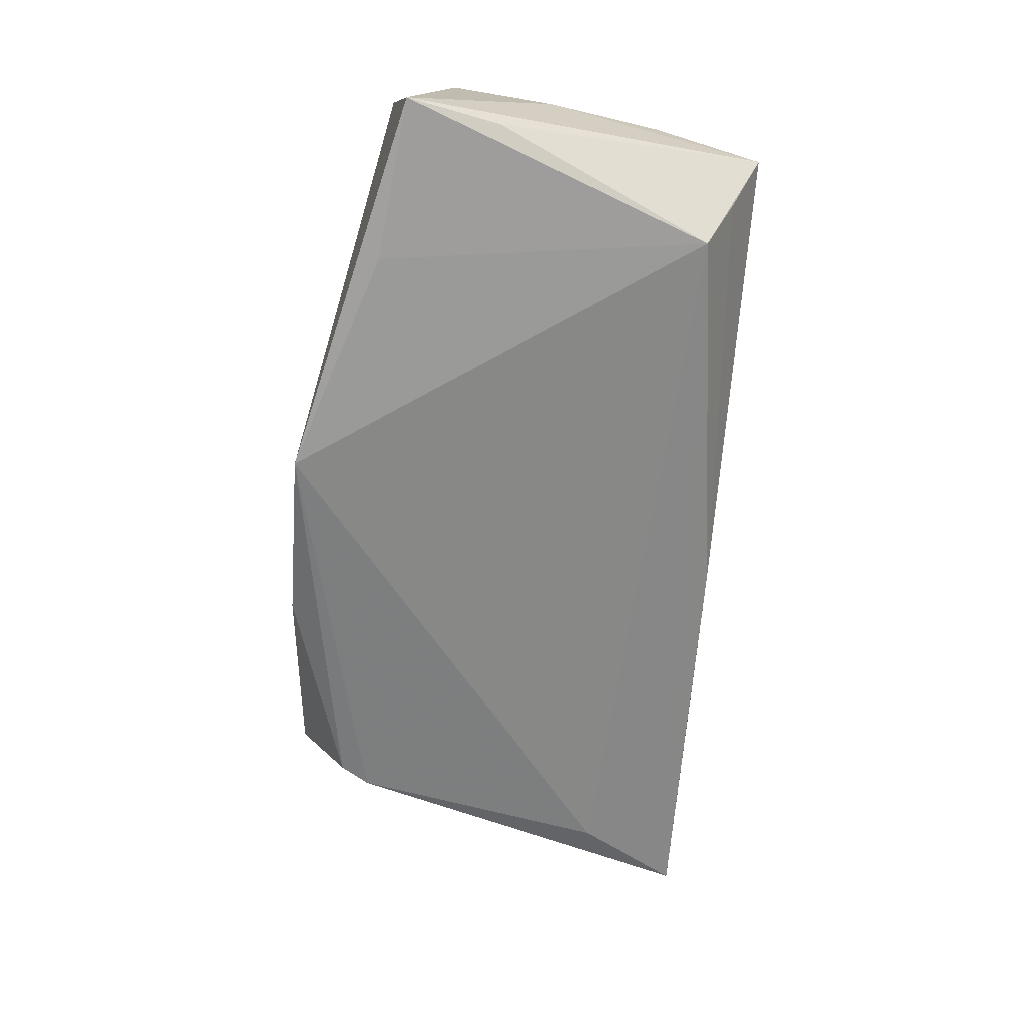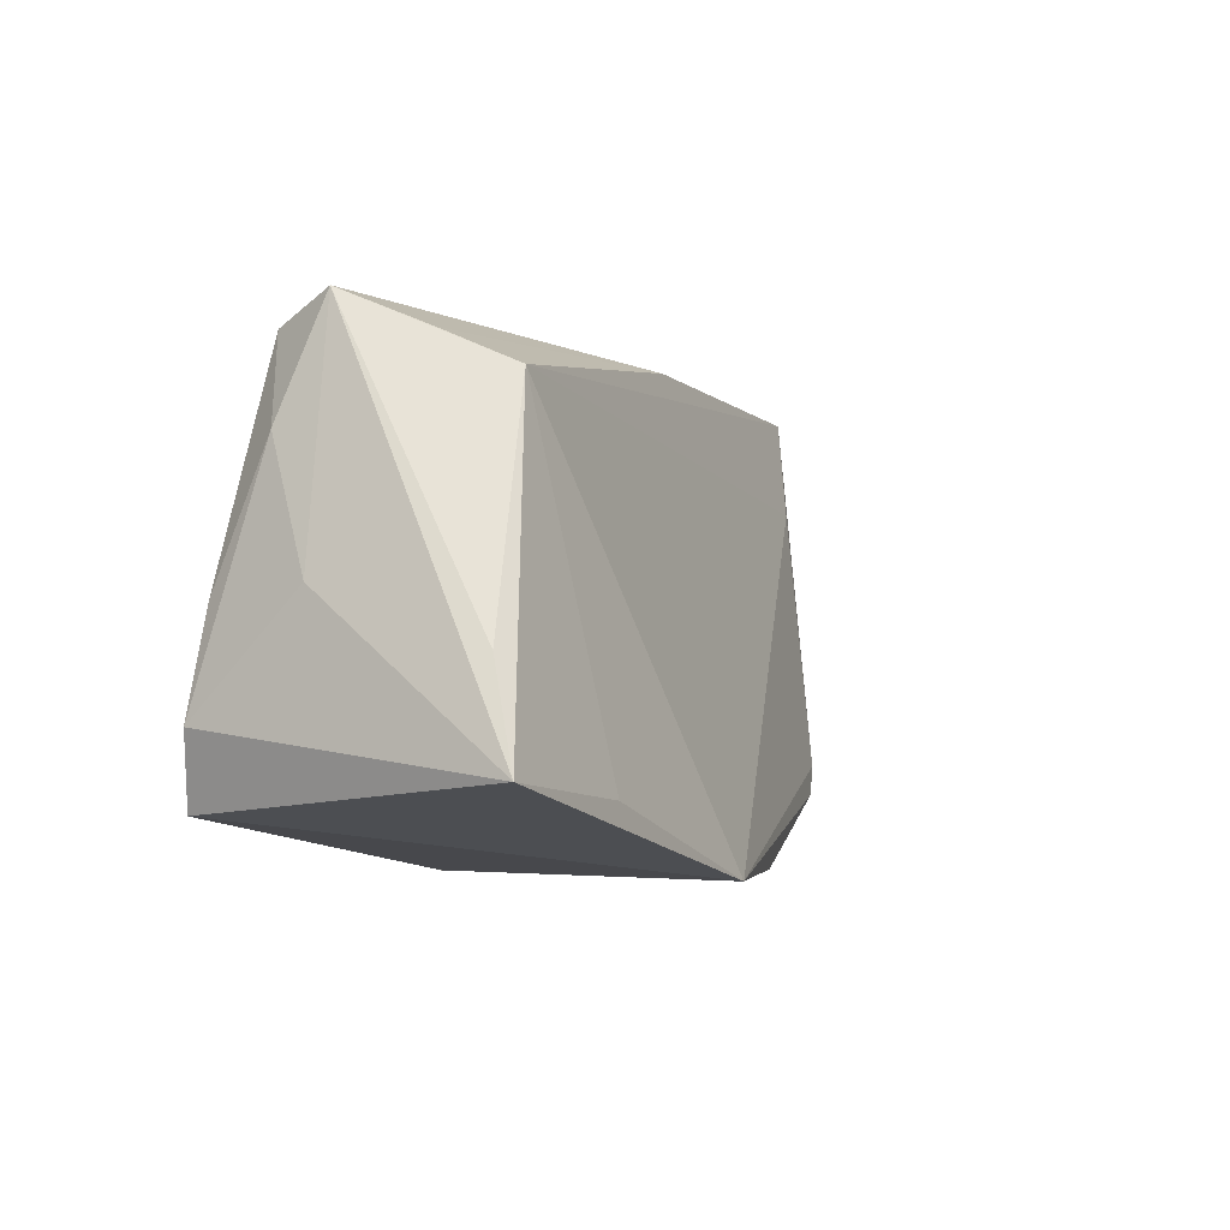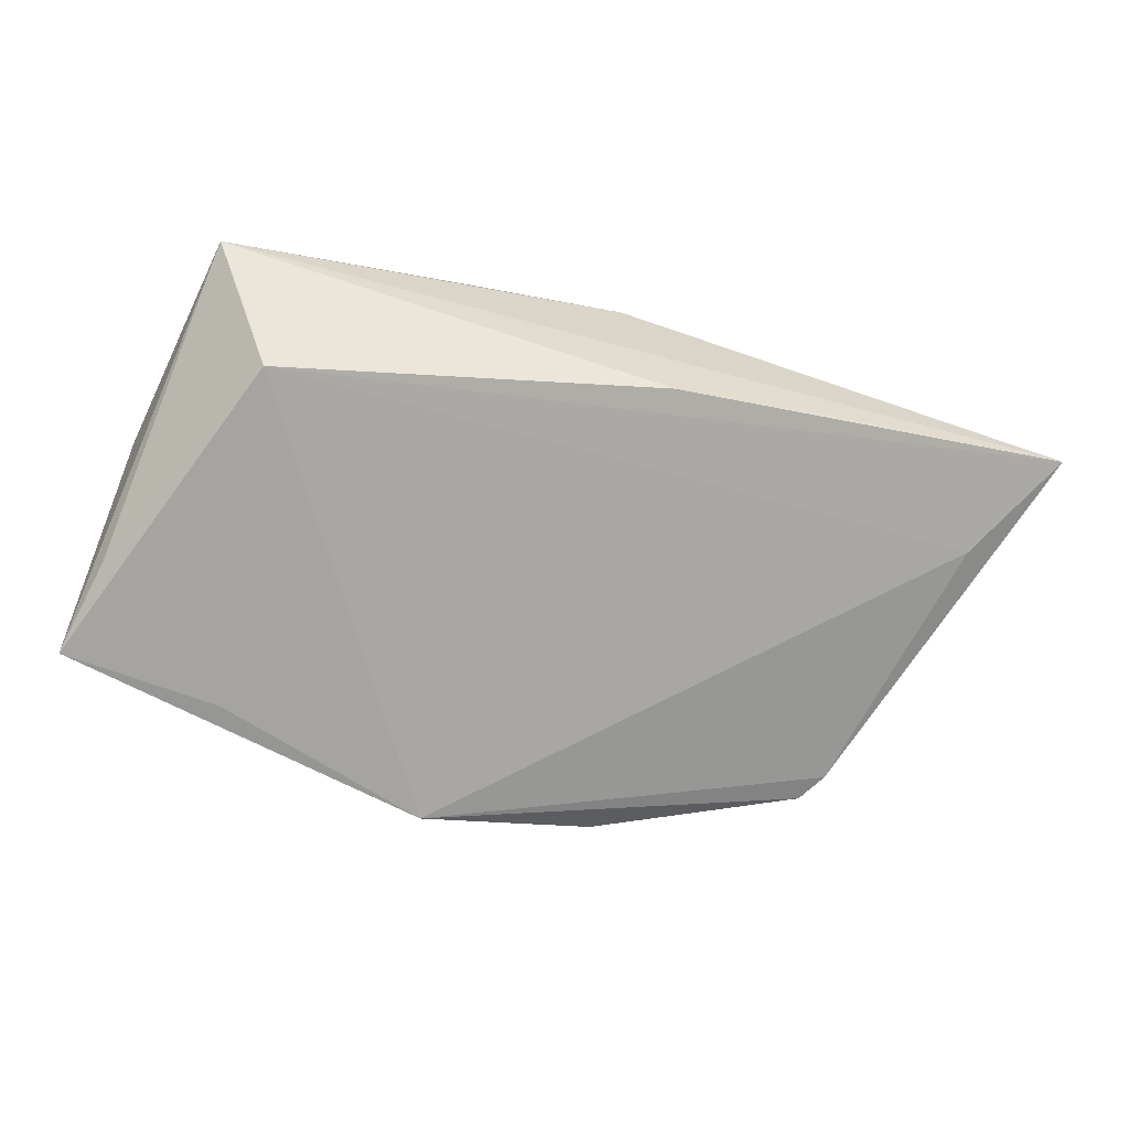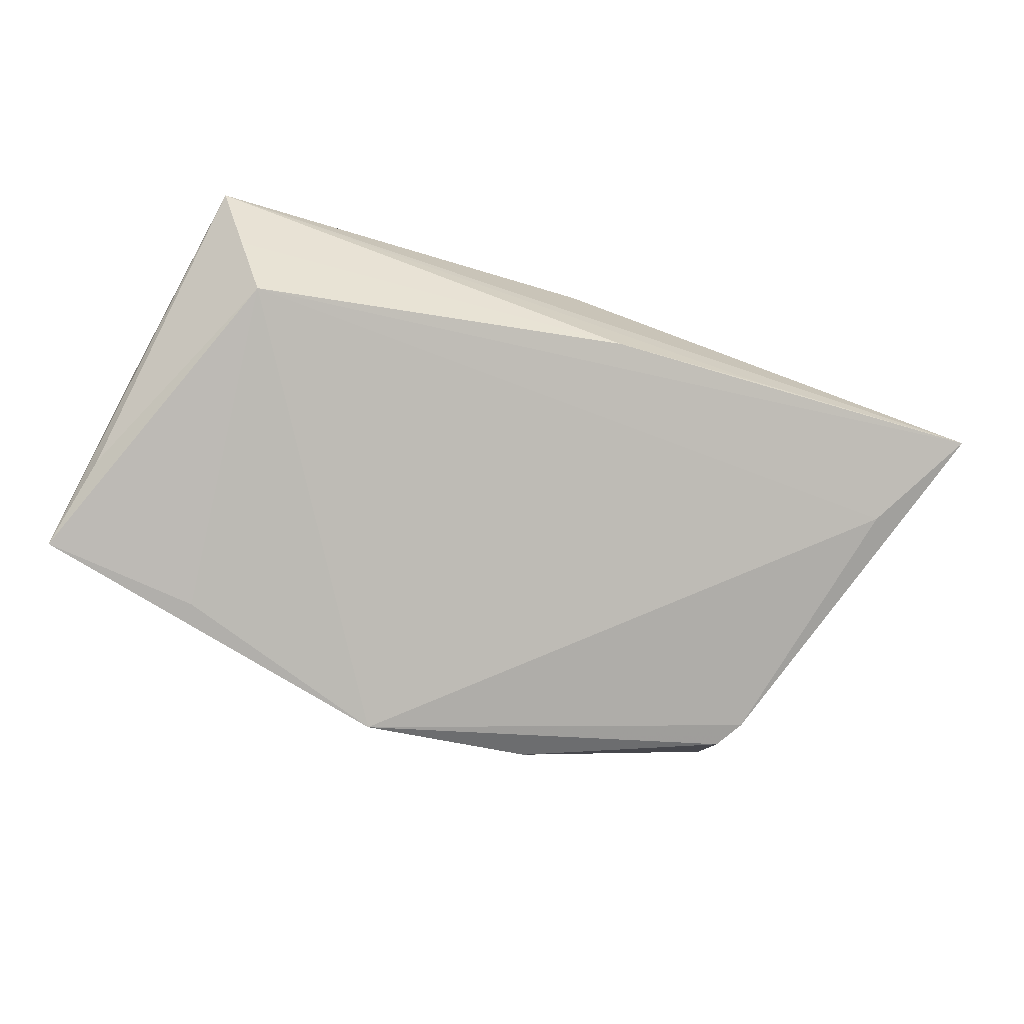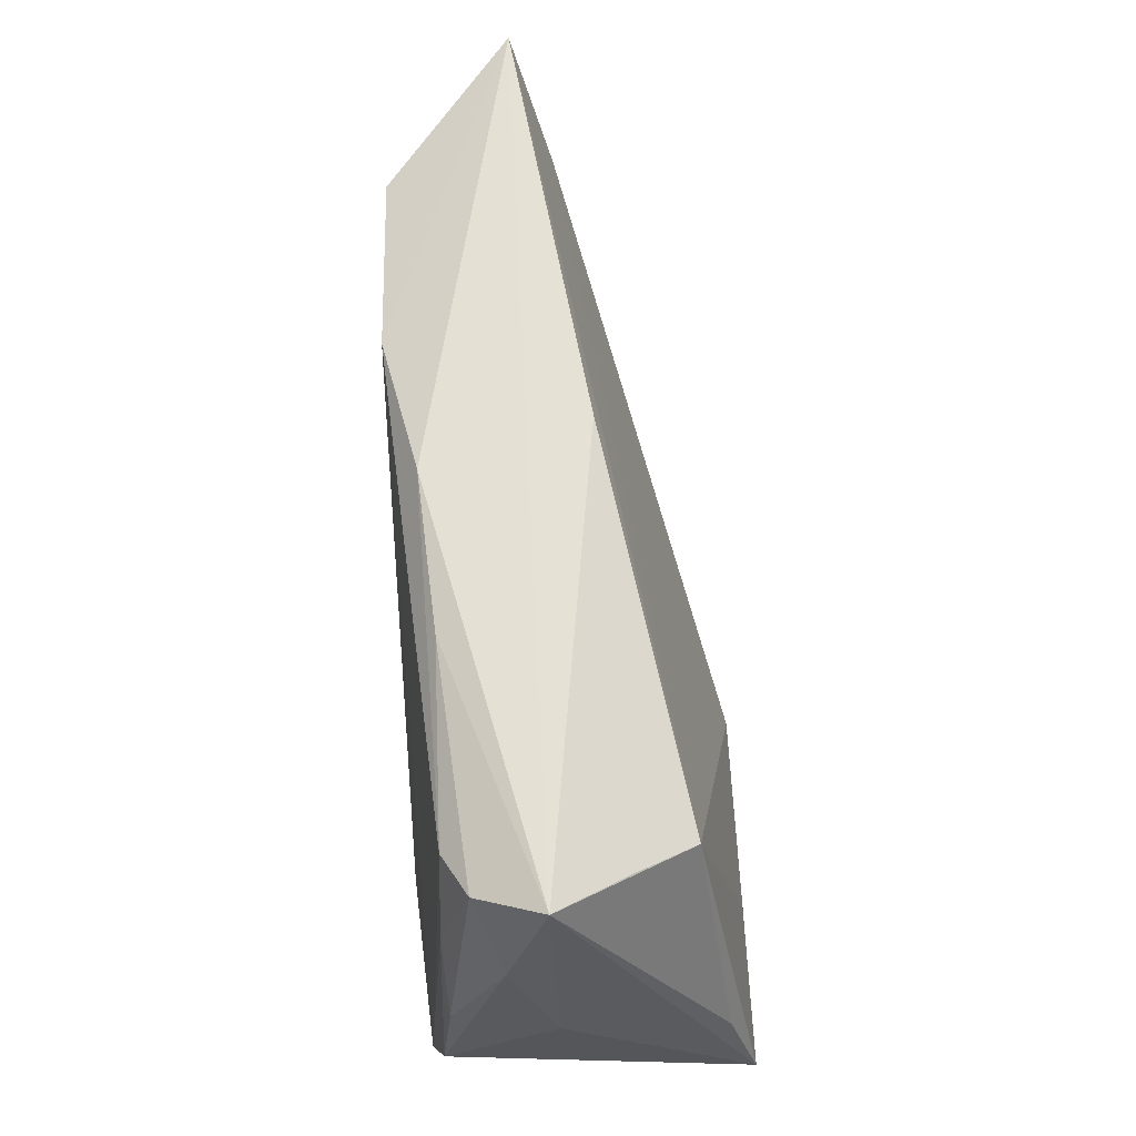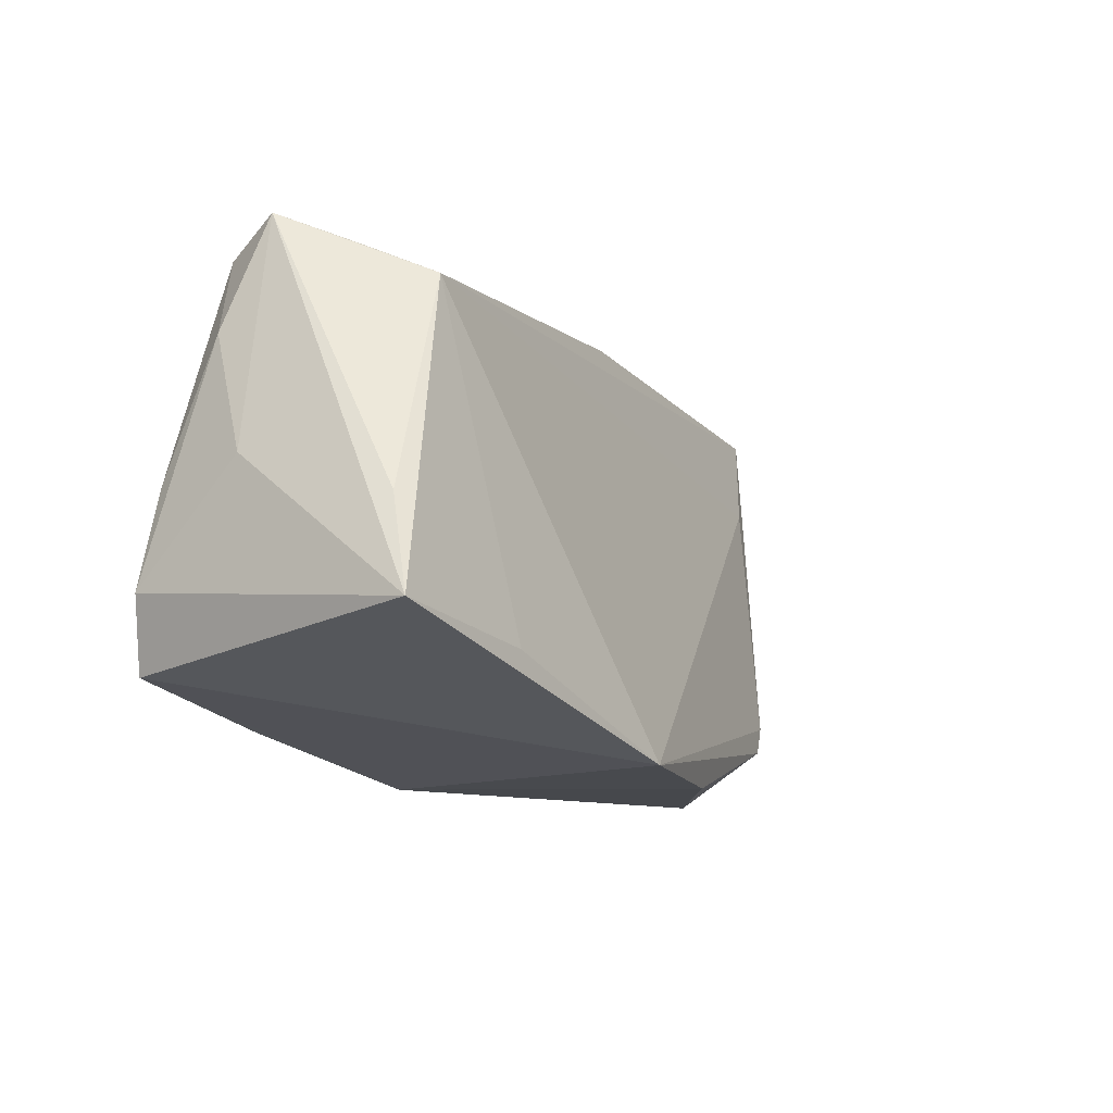
<metadata>
{"format":"obj","ext":"obj","renderer":"f3d","projection":"perspective","resolution":1024,"background":"white","views":[{"elev":-72.3,"azim":84.9,"up":"+Z"},{"elev":-3.3,"azim":117.4,"up":"+Y"},{"elev":-62.9,"azim":164.3,"up":"+Z"},{"elev":-73.5,"azim":161.2,"up":"+Z"},{"elev":65.7,"azim":87.6,"up":"+Y"},{"elev":-13.4,"azim":122.8,"up":"+Y"}]}
</metadata>
<code>
v -0.02482 0.0262 0.01723
v 0.02281 -0.02328 0.01723
v 0.0391 0.01118 0.0126
v -0.05578 0.016 -0.002989
v 0.04695 -0.01202 0.01353
v 0.01139 0.02796 0.01173
v -0.04684 0.02454 0.01668
v -0.03466 0.0286 -0.002247
v 0.02898 -0.01879 -0.02248
v 0.04711 0.001005 0.0001268
v -0.04477 -0.01966 -0.01078
v 0.0339 0.02422 0.01193
v 0.04594 -0.0055 -0.01893
v 0.03907 0.02596 0.008927
v 0.04507 -0.0003628 0.01227
v 0.03717 0.02519 -0.007385
v -0.01372 0.02819 -0.005936
v 0.0332 0.02166 -0.01487
v -0.01908 -0.02739 -0.01648
v -0.04565 -0.02609 0.001122
v 0.04398 -0.02032 0.01527
v 0.042 0.02896 0.001001
v -0.06427 0.02896 0.001779
v 0.04454 0.01555 0.005706
v -0.04714 -0.01616 -0.01004
v -0.0002922 -0.02739 0.01473
v 0.04845 -0.01681 -0.02246
v 0.002378 -0.02749 -0.02302
v -0.02386 -0.02508 0.01025
v -0.007521 0.02896 0.01333
f 17 18 23
f 13 22 27
f 27 18 13
f 13 18 22
f 23 20 7
f 7 1 23
f 2 1 7
f 27 22 10
f 10 5 27
f 27 5 21
f 21 28 27
f 21 1 2
f 2 7 26
f 26 21 2
f 28 21 26
f 9 18 27
f 27 28 9
f 9 28 18
f 23 18 4
f 18 28 4
f 23 22 8
f 8 17 23
f 22 17 8
f 22 18 16
f 16 17 22
f 18 17 16
f 24 10 22
f 5 10 24
f 22 14 24
f 30 22 23
f 23 1 30
f 1 21 12
f 12 30 1
f 19 26 20
f 28 26 19
f 20 11 19
f 11 28 19
f 29 7 20
f 20 26 29
f 29 26 7
f 25 28 11
f 25 4 28
f 23 4 25
f 25 20 23
f 25 11 20
f 5 24 15
f 15 24 14
f 6 12 14
f 30 12 6
f 6 14 22
f 22 30 6
f 14 12 3
f 3 15 14
f 5 15 3
f 3 21 5
f 3 12 21

</code>
